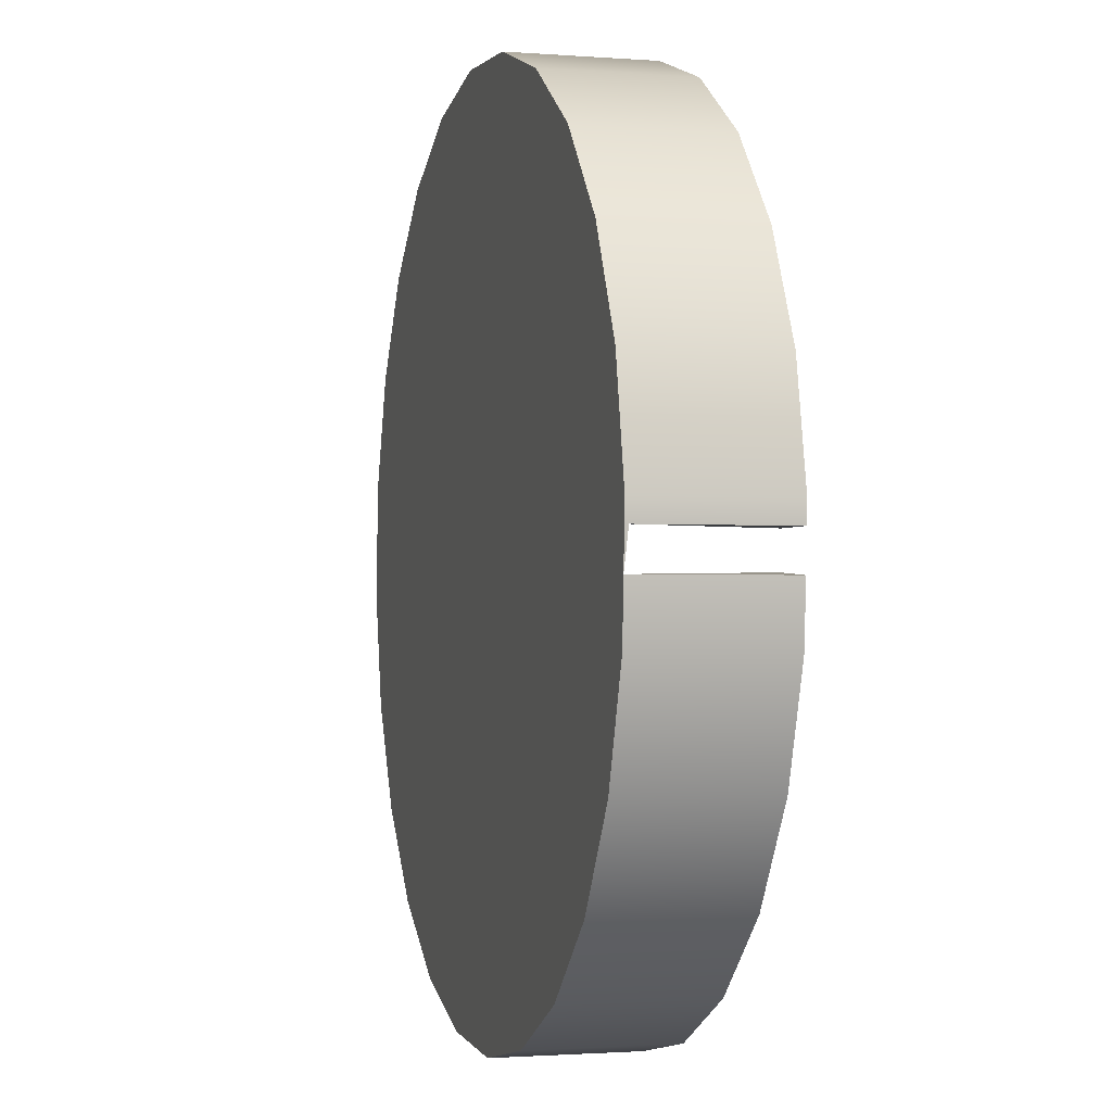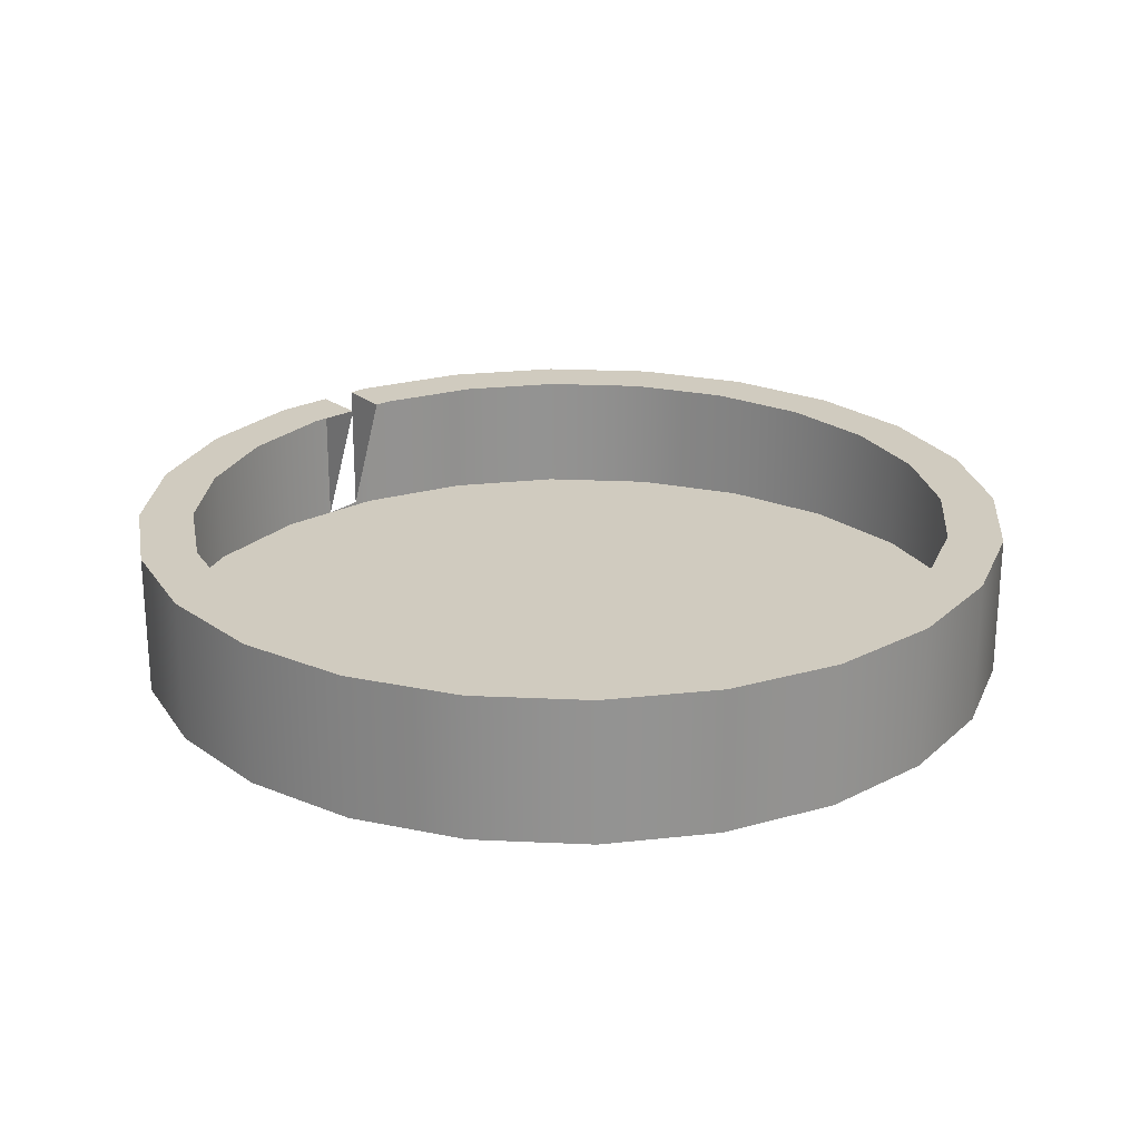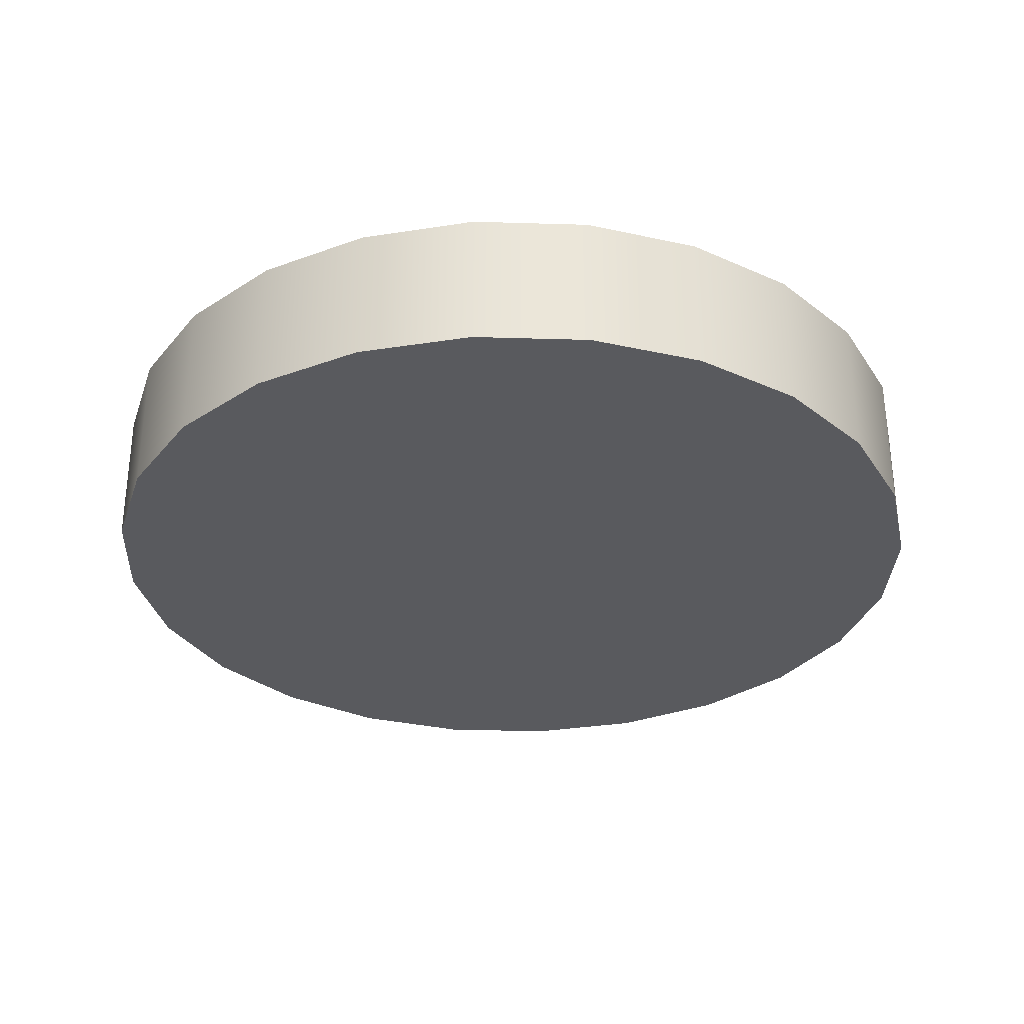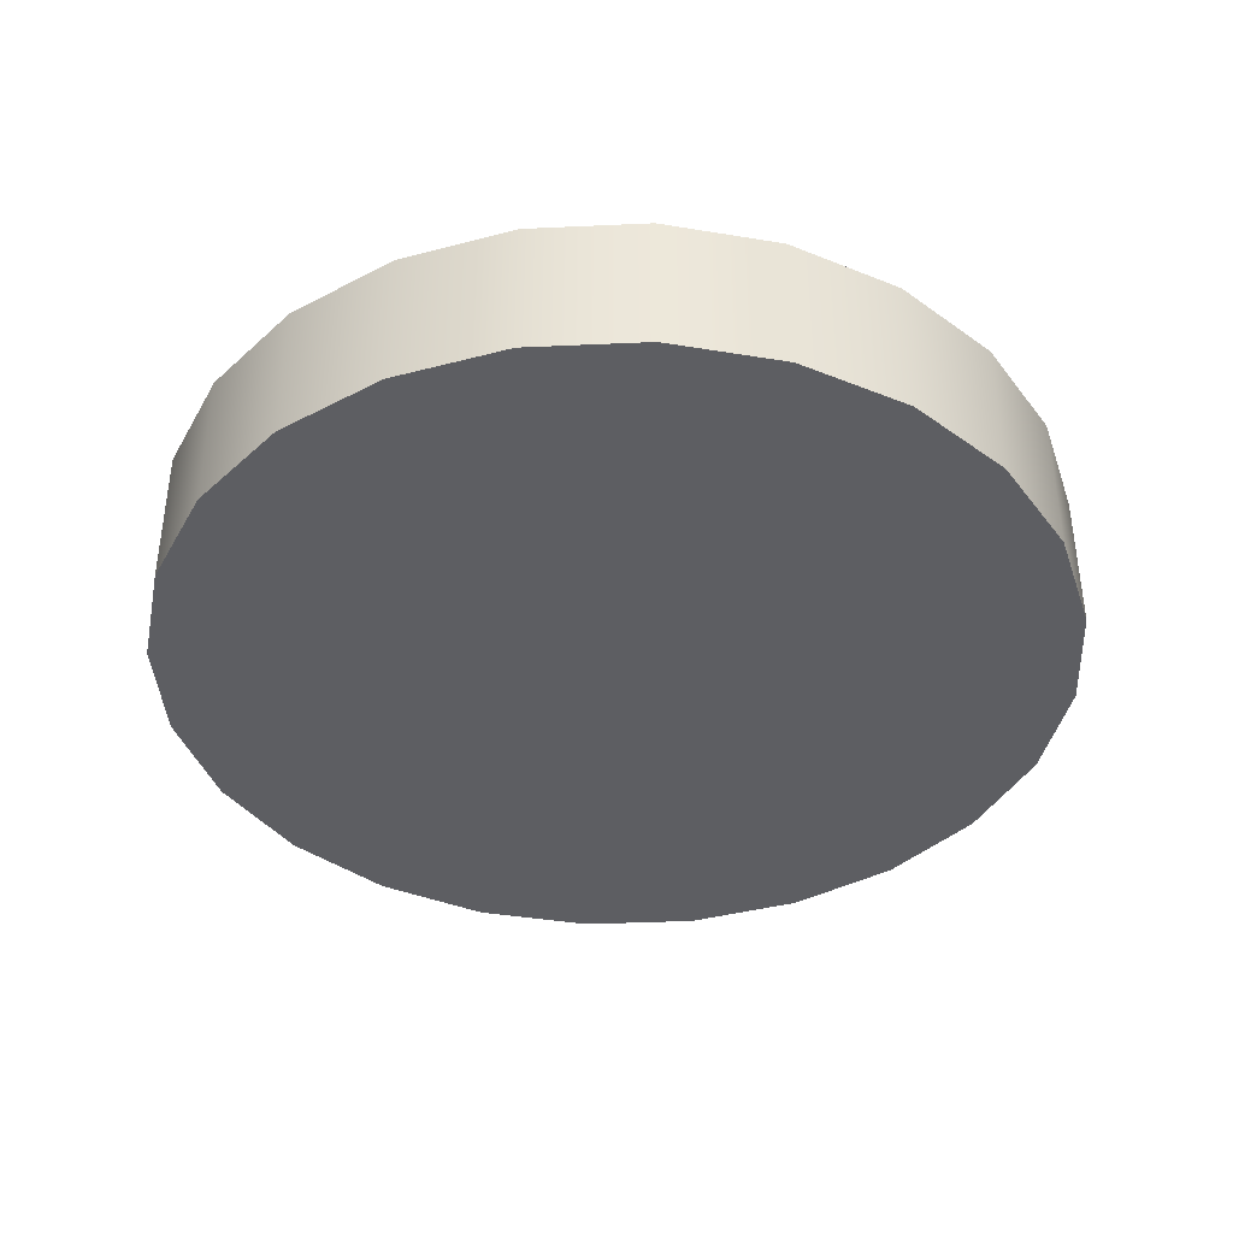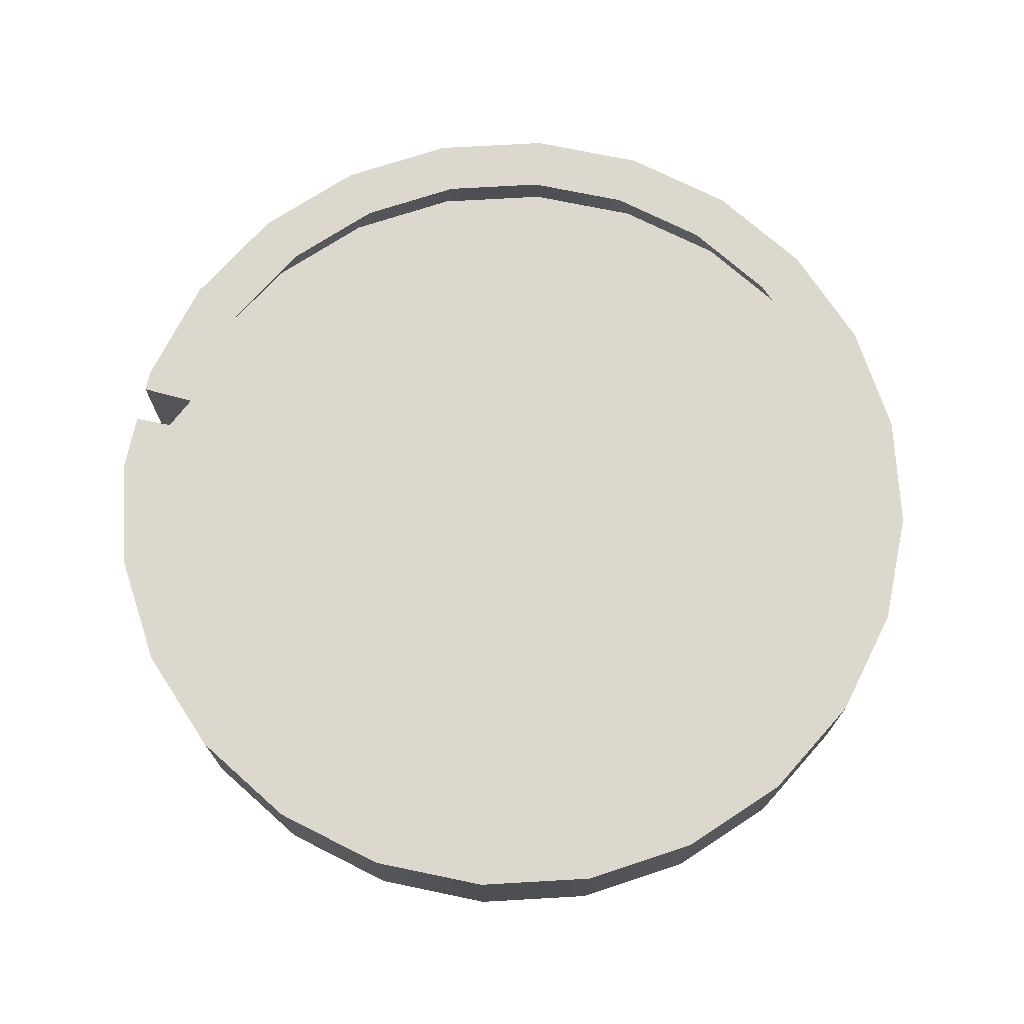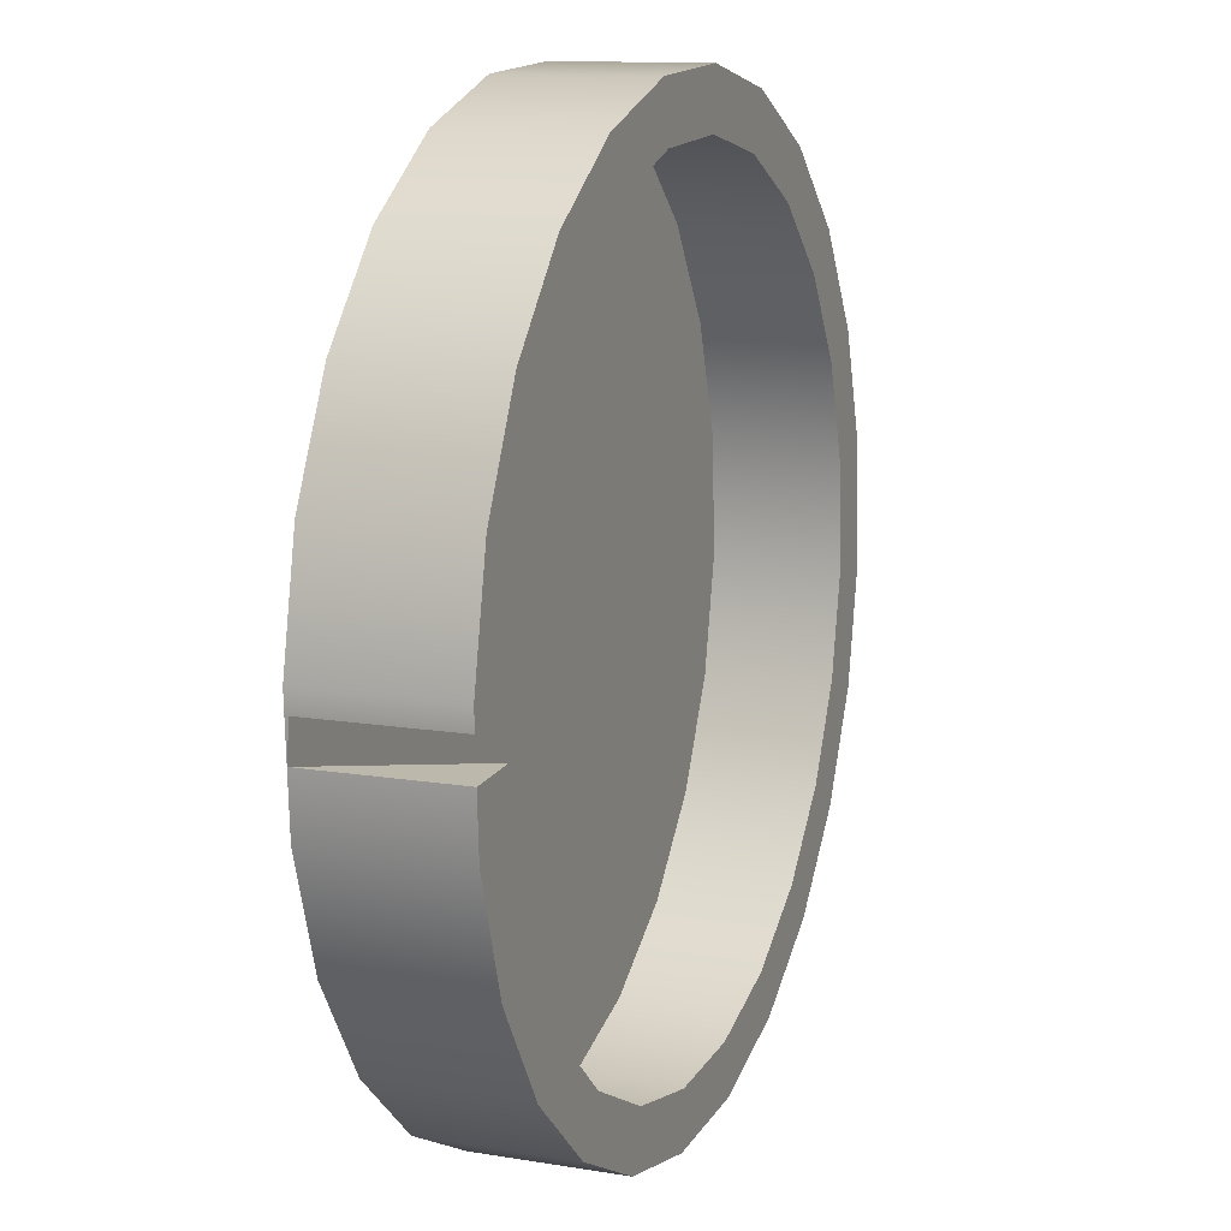
<metadata>
{"format":"obj","ext":"obj","renderer":"f3d","projection":"perspective","resolution":1024,"background":"white","views":[{"elev":-1.5,"azim":74.3,"up":"+Z"},{"elev":23.7,"azim":-127.3,"up":"+Y"},{"elev":-31.5,"azim":-14.2,"up":"+Y"},{"elev":-39.2,"azim":6.5,"up":"+Y"},{"elev":72.2,"azim":-165.0,"up":"+Y"},{"elev":12.1,"azim":111.4,"up":"+Z"}]}
</metadata>
<code>
v 0.3214 -0.07497 0.02633
v 0.3027 0.03887 0.1164
v 0.3027 -0.07497 0.1164
v 0.3214 0.03887 0.02633
v 0.2613 0.03887 0.1985
v 0.3162 -0.07497 -0.06547
v 0.3204 -0.07497 0.009814
v 0.3204 0.03887 0.009814
v 0.2613 -0.07497 0.1985
v 0.2776 0.03887 0.02308
v 0.2874 -0.07497 -0.1528
v 0.3188 -0.07497 -0.01957
v 0.3204 -0.07212 0.009814
v 0.2 0.03887 0.2671
v 0.2612 0.03887 0.1019
v 0.3162 0.03887 -0.06547
v 0.2768 0.03887 0.009814
v 0.2 -0.07497 0.2671
v 0.225 0.03887 0.1738
v 0.237 -0.07497 -0.2297
v 0.2874 0.03887 -0.1528
v 0.3188 0.03887 -0.01957
v 0.1232 -0.07497 0.3175
v 0.1714 0.03887 0.2338
v 0.1232 0.03887 0.3175
v 0.1684 -0.07497 -0.2909
v 0.237 0.03887 -0.2297
v 0.2753 0.03887 -0.0171
v 0.03583 -0.07497 0.3463
v 0.08624 -0.07497 -0.3323
v 0.1684 0.03887 -0.2909
v 0.1041 0.03887 0.2779
v 0.2478 0.03887 -0.1337
v 0.273 0.03887 -0.05728
v 0.03583 0.03887 0.3463
v 0.08624 0.03887 -0.3323
v 0.2037 0.03887 -0.201
v -0.05597 -0.07497 0.3515
v -0.00378 -0.07497 -0.351
v -0.00378 0.03887 -0.351
v 0.1436 0.03887 -0.2546
v 0.02764 0.03887 0.3031
v -0.05597 0.03887 0.3515
v 0.07177 0.03887 -0.2909
v -0.05272 0.03887 0.3077
v -0.146 -0.07497 0.3328
v -0.09558 -0.07497 -0.3458
v -0.09558 0.03887 -0.3458
v -0.007032 0.03887 -0.3072
v -0.1315 0.03887 0.2913
v -0.146 0.03887 0.3328
v -0.08739 0.03887 -0.3027
v -0.2281 -0.07497 0.2914
v -0.1829 -0.07497 -0.317
v -0.1829 0.03887 -0.317
v -0.1638 0.03887 -0.2775
v -0.2034 0.03887 0.2551
v -0.2281 0.03887 0.2914
v -0.2967 -0.07497 0.2302
v -0.2598 -0.07497 -0.2666
v -0.2598 0.03887 -0.2666
v -0.2311 0.03887 -0.2333
v -0.2634 0.03887 0.2015
v -0.2967 0.03887 0.2302
v -0.3471 0.03887 0.1533
v -0.321 -0.07497 -0.198
v -0.2847 0.03887 -0.1733
v -0.3076 0.03887 0.1342
v -0.3471 -0.07497 0.1533
v -0.3328 0.03887 0.05775
v -0.321 0.03887 -0.198
v -0.321 0.03887 -0.1014
v -0.3759 0.03887 0.06594
v -0.3374 0.03887 -0.02261
v -0.3624 -0.07497 -0.1159
v -0.3759 -0.07497 0.06594
v -0.3624 0.03887 -0.1159
v -0.3811 0.03887 -0.02586
v -0.3811 -0.07497 -0.02586
g mesh1_mesh1-geometry
f 1 2 3
f 2 1 4
f 5 3 2
f 3 6 1
f 7 4 1
f 8 2 4
f 3 5 9
f 10 5 2
f 3 11 6
f 1 6 12
f 4 7 13
f 1 12 7
f 8 10 2
f 4 13 8
f 14 9 5
f 9 11 3
f 15 5 10
f 11 16 6
f 16 12 6
f 12 13 7
f 10 8 17
f 9 14 18
f 19 14 5
f 9 20 11
f 19 5 15
f 16 11 21
f 12 16 22
f 14 23 18
f 18 20 9
f 24 14 19
f 20 21 11
f 21 22 16
f 23 14 25
f 23 26 18
f 18 26 20
f 24 25 14
f 21 20 27
f 21 28 22
f 25 29 23
f 23 30 26
f 31 20 26
f 32 25 24
f 20 31 27
f 27 33 21
f 21 34 28
f 29 25 35
f 29 30 23
f 36 26 30
f 26 36 31
f 32 35 25
f 31 37 27
f 27 37 33
f 21 33 34
f 35 38 29
f 29 39 30
f 30 40 36
f 36 41 31
f 42 35 32
f 31 41 37
f 38 35 43
f 38 39 29
f 40 30 39
f 40 44 36
f 36 44 41
f 45 35 42
f 45 43 35
f 43 46 38
f 38 47 39
f 39 48 40
f 40 49 44
f 50 43 45
f 46 43 51
f 46 47 38
f 48 39 47
f 48 52 40
f 40 52 49
f 50 51 43
f 51 53 46
f 46 54 47
f 47 55 48
f 48 56 52
f 57 51 50
f 53 51 58
f 53 54 46
f 55 47 54
f 55 56 48
f 57 58 51
f 58 59 53
f 53 60 54
f 54 61 55
f 55 62 56
f 63 58 57
f 59 58 64
f 59 60 53
f 61 54 60
f 61 62 55
f 63 64 58
f 65 59 64
f 59 66 60
f 66 61 60
f 61 67 62
f 68 64 63
f 59 65 69
f 70 65 64
f 69 66 59
f 61 66 71
f 61 72 67
f 70 64 68
f 73 69 65
f 65 70 74
f 69 75 66
f 75 71 66
f 71 72 61
f 69 73 76
f 77 73 65
f 77 65 74
f 76 75 69
f 71 75 77
f 71 74 72
f 78 76 73
f 73 77 78
f 77 74 71
f 75 76 79
f 79 77 75
f 76 78 79
f 77 79 78
g mesh1_mesh1-geometry
f 3 2 1
f 4 1 2
f 2 3 5
f 1 6 3
f 1 4 7
f 9 5 3
f 6 11 3
f 12 6 1
f 13 7 4
f 7 12 1
f 8 13 4
f 5 9 14
f 3 11 9
f 6 16 11
f 6 12 16
f 7 13 12
f 8 13 17
f 17 13 8
f 18 14 9
f 11 20 9
f 21 11 16
f 22 16 12
f 18 23 14
f 9 20 18
f 11 21 20
f 28 12 22
f 22 12 28
f 25 14 23
f 18 26 23
f 20 26 18
f 27 20 21
f 23 29 25
f 26 30 23
f 26 20 31
f 27 31 20
f 35 25 29
f 23 30 29
f 30 26 36
f 31 36 26
f 29 38 35
f 30 39 29
f 36 40 30
f 43 35 38
f 29 39 38
f 39 30 40
f 38 46 43
f 39 47 38
f 40 48 39
f 51 43 46
f 38 47 46
f 47 39 48
f 46 53 51
f 47 54 46
f 48 55 47
f 58 51 53
f 46 54 53
f 54 47 55
f 53 59 58
f 54 60 53
f 55 61 54
f 64 58 59
f 53 60 59
f 60 54 61
f 64 59 65
f 60 66 59
f 60 61 66
f 69 65 59
f 59 66 69
f 71 66 61
f 65 69 73
f 66 75 69
f 66 71 75
f 76 73 69
f 69 75 76
f 77 75 71
f 73 76 78
f 79 76 75
f 75 77 79
f 79 78 76
f 78 79 77
g mesh1_mesh1-geometry
f 4 2 8
f 2 5 10
f 2 10 8
f 10 5 15
f 17 8 10
f 5 14 19
f 15 5 19
f 19 14 24
f 16 22 21
f 14 25 24
f 22 28 21
f 24 25 32
f 21 33 27
f 28 34 21
f 25 35 32
f 27 37 31
f 33 37 27
f 34 33 21
f 31 41 36
f 32 35 42
f 37 41 31
f 36 44 40
f 41 44 36
f 42 35 45
f 35 43 45
f 44 49 40
f 45 43 50
f 40 52 48
f 49 52 40
f 43 51 50
f 52 56 48
f 50 51 57
f 48 56 55
f 51 58 57
f 56 62 55
f 57 58 63
f 55 62 61
f 58 64 63
f 62 67 61
f 63 64 68
f 64 65 70
f 67 72 61
f 68 64 70
f 74 70 65
f 61 72 71
f 65 73 77
f 74 65 77
f 72 74 71
f 78 77 73
f 71 74 77
g mesh2_mesh2-geometry
l 17 28

</code>
